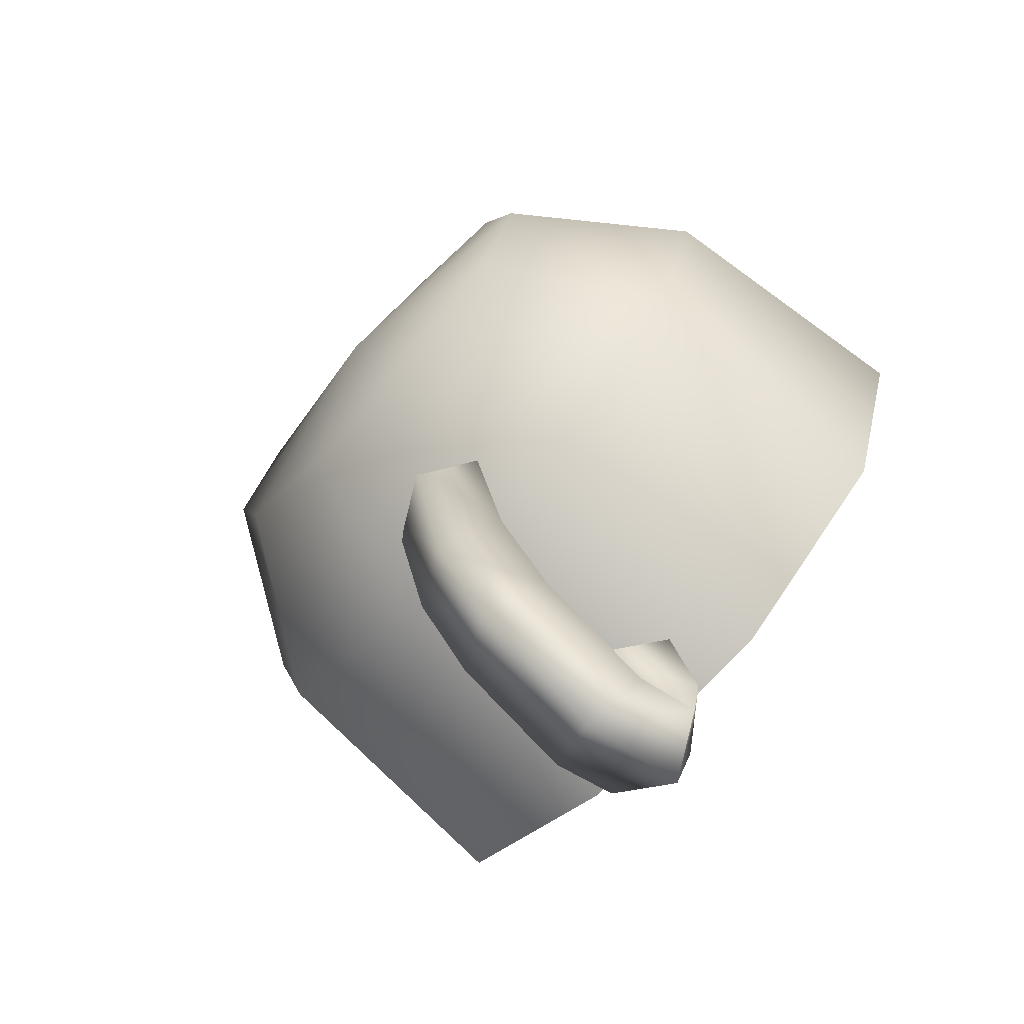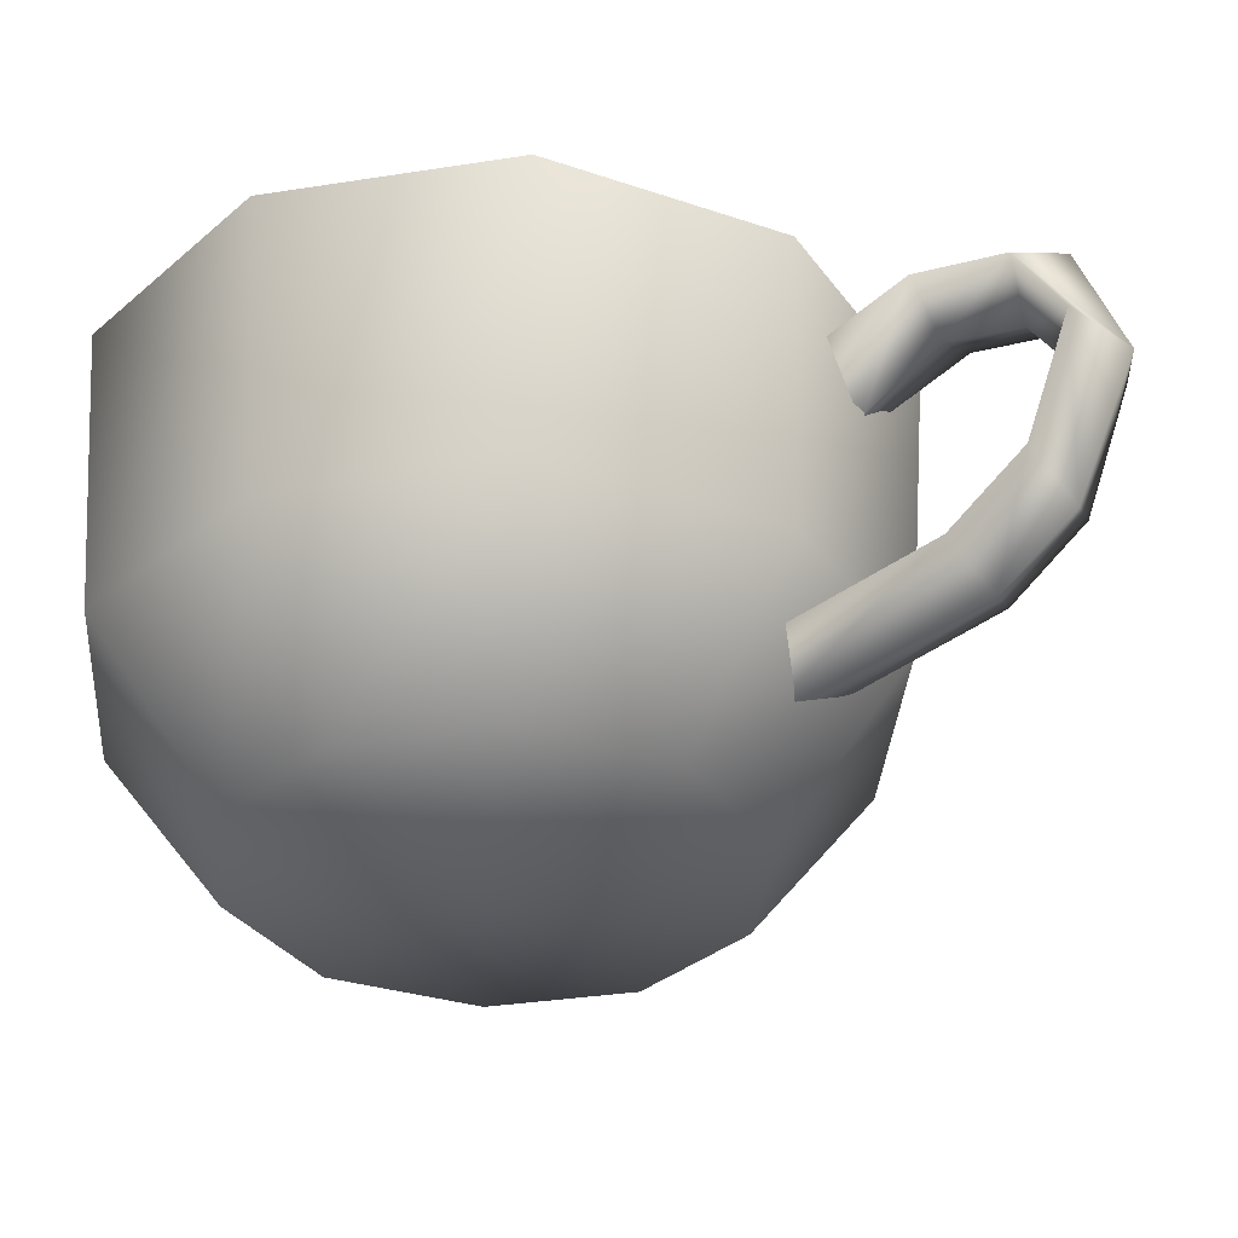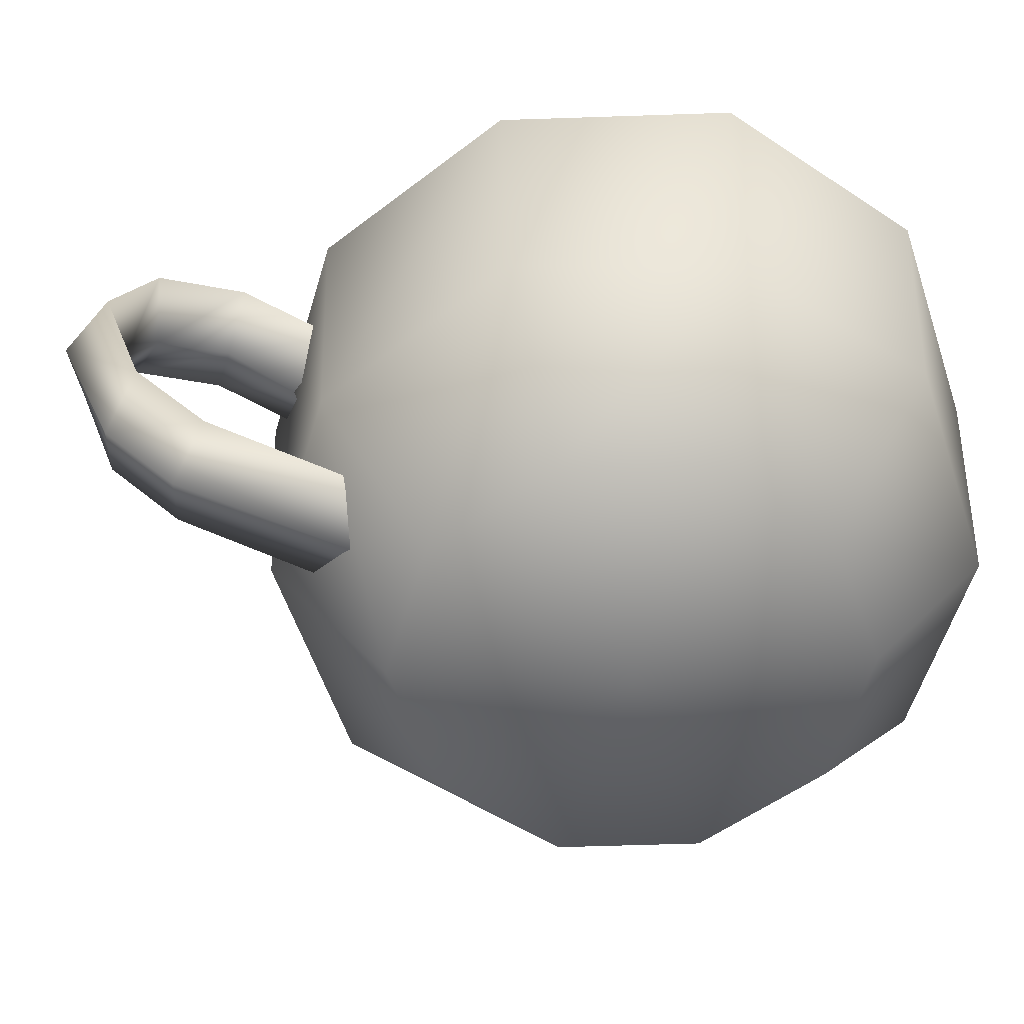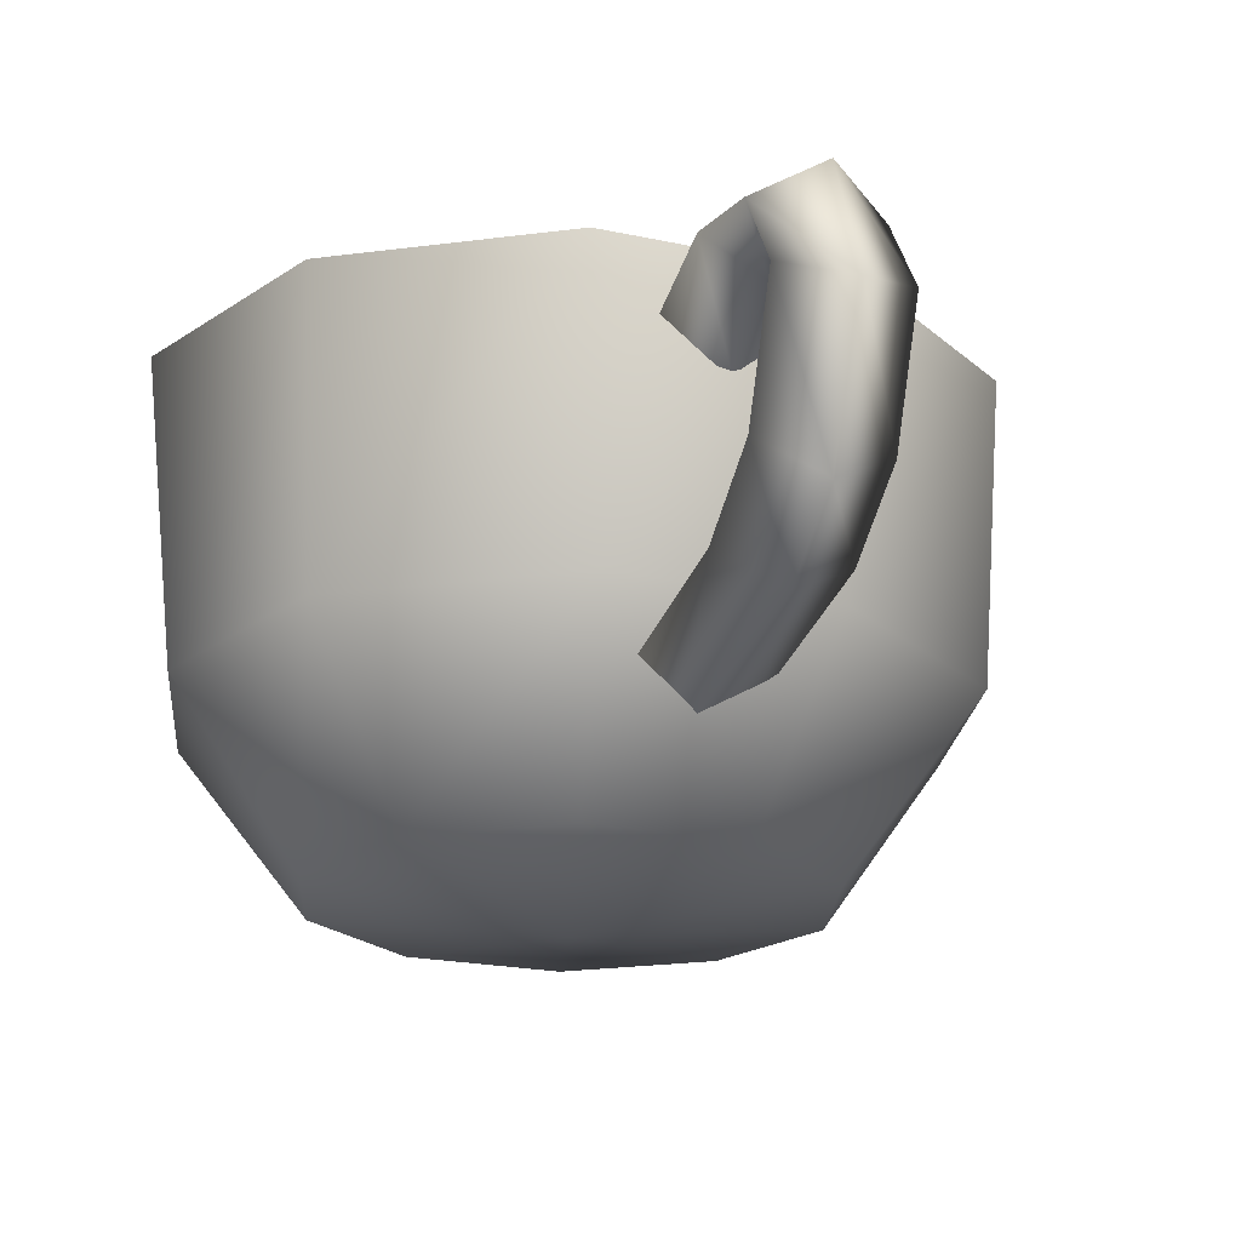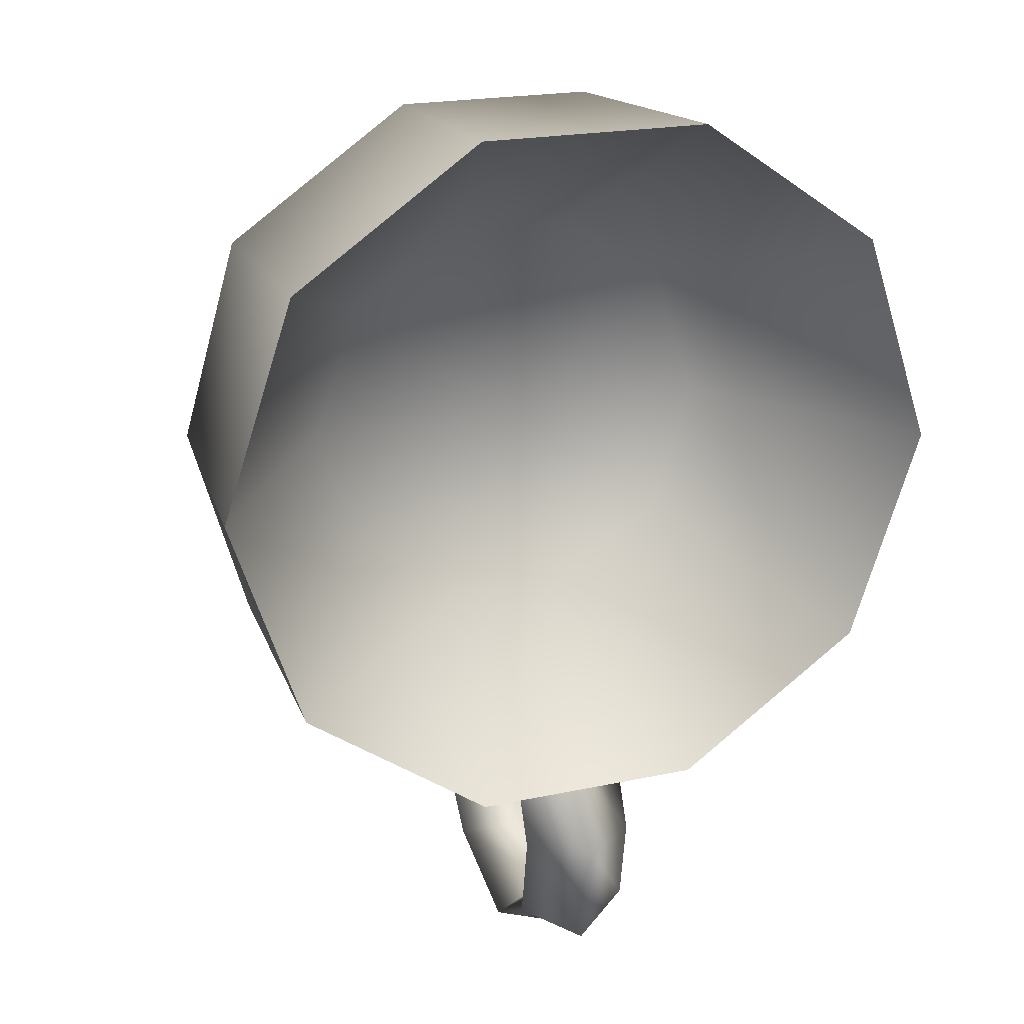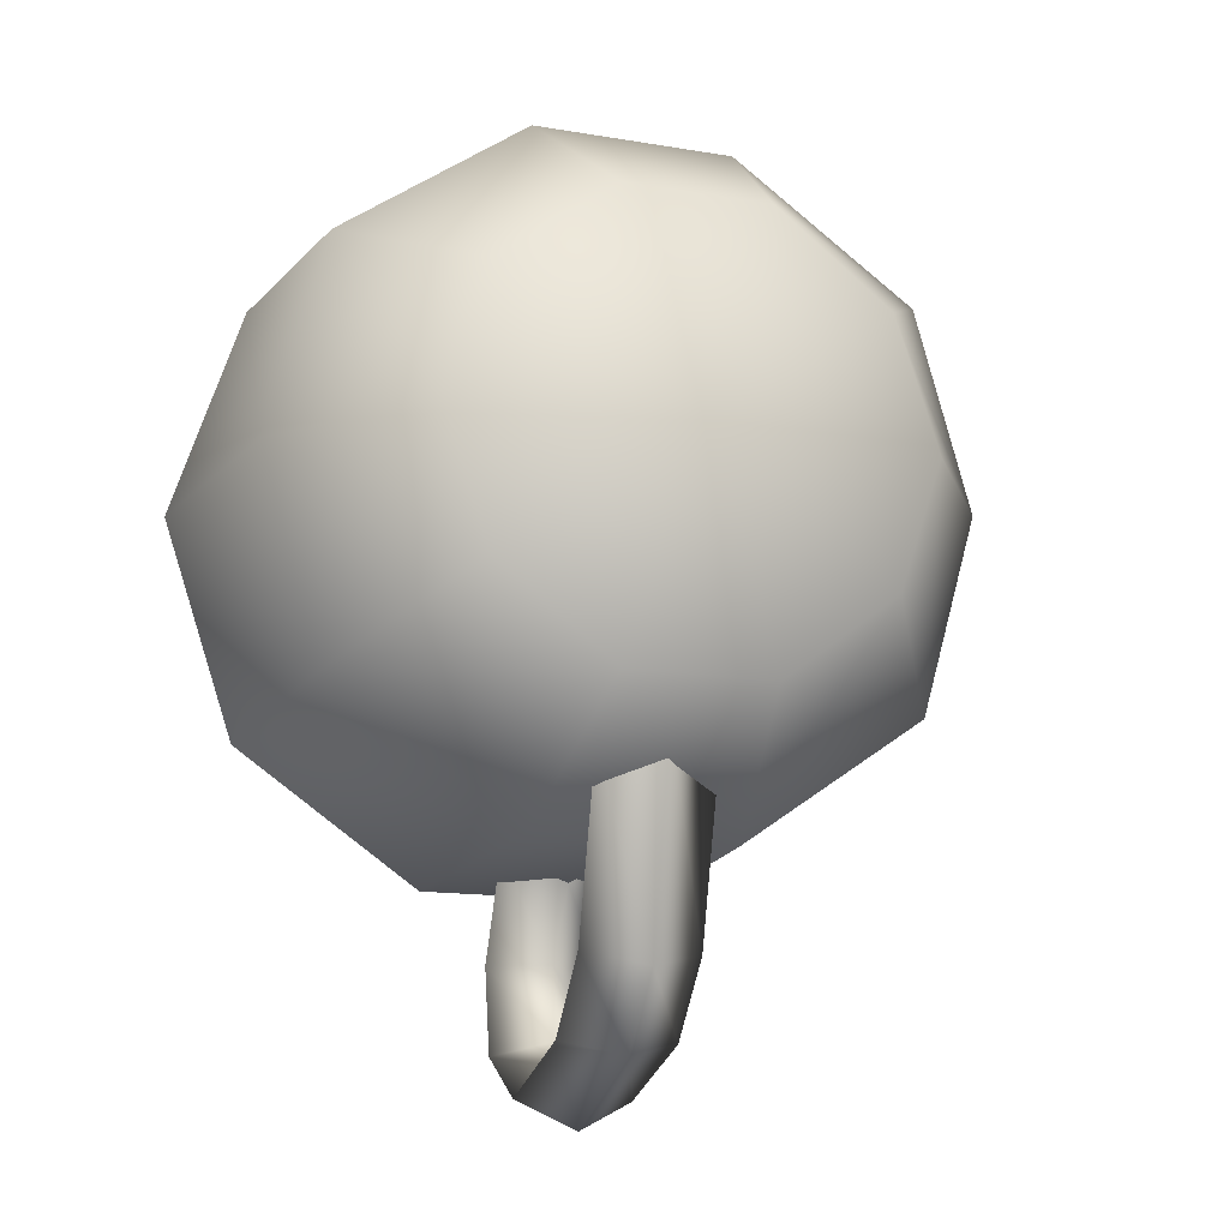
<metadata>
{"format":"obj","ext":"obj","renderer":"f3d","projection":"perspective","resolution":1024,"background":"white","views":[{"elev":-73.2,"azim":48.0,"up":"+Z"},{"elev":-33.9,"azim":120.5,"up":"+Y"},{"elev":-56.5,"azim":-106.4,"up":"+Y"},{"elev":-20.8,"azim":158.5,"up":"+Y"},{"elev":20.9,"azim":159.0,"up":"+Z"},{"elev":-14.1,"azim":-20.6,"up":"+Z"}]}
</metadata>
<code>
v 12 -8 9
v 15 -8 0
v 0 -8 0
v 4 -8 14
v 12 -8 9
v 0 -8 0
v -4 -8 14
v 4 -8 14
v 0 -8 0
v -12 -8 9
v -4 -8 14
v 0 -8 0
v -15 -8 0
v -12 -8 9
v 0 -8 0
v -12 -8 -9
v -15 -8 0
v 0 -8 0
v -4 -8 -14
v -12 -8 -9
v 0 -8 0
v 4 -8 -14
v -4 -8 -14
v 0 -8 0
v 12 -8 -9
v 4 -8 -14
v 0 -8 0
v 15 -8 0
v 12 -8 -9
v 0 -8 0
v 21 8 15
v 26 8 0
v 15 -8 0
v 12 -8 9
v 21 8 15
v 15 -8 0
v 8 8 24
v 21 8 15
v 12 -8 9
v 4 -8 14
v 8 8 24
v 12 -8 9
v -8 8 24
v 8 8 24
v 4 -8 14
v -4 -8 14
v -8 8 24
v 4 -8 14
v -21 8 15
v -8 8 24
v -4 -8 14
v -12 -8 9
v -21 8 15
v -4 -8 14
v -26 8 0
v -21 8 15
v -12 -8 9
v -15 -8 0
v -26 8 0
v -12 -8 9
v -21 8 -15
v -26 8 0
v -15 -8 0
v -12 -8 -9
v -21 8 -15
v -15 -8 0
v -8 8 -24
v -21 8 -15
v -12 -8 -9
v -4 -8 -14
v -8 8 -24
v -12 -8 -9
v 8 8 -24
v -8 8 -24
v -4 -8 -14
v 4 -8 -14
v 8 8 -24
v -4 -8 -14
v 21 8 -15
v 8 8 -24
v 4 -8 -14
v 12 -8 -9
v 21 8 -15
v 4 -8 -14
v 26 8 0
v 21 8 -15
v 12 -8 -9
v 15 -8 0
v 26 8 0
v 12 -8 -9
v 20 -11 14
v 24 -11 0
v 26 8 0
v 21 8 15
v 20 -11 14
v 26 8 0
v 7 -11 23
v 20 -11 14
v 21 8 15
v 8 8 24
v 7 -11 23
v 21 8 15
v -7 -11 23
v 7 -11 23
v 8 8 24
v -8 8 24
v -7 -11 23
v 8 8 24
v -20 -11 14
v -7 -11 23
v -8 8 24
v -21 8 15
v -20 -11 14
v -8 8 24
v -24 -11 0
v -20 -11 14
v -21 8 15
v -26 8 0
v -24 -11 0
v -21 8 15
v -20 -11 -14
v -24 -11 0
v -26 8 0
v -21 8 -15
v -20 -11 -14
v -26 8 0
v -7 -11 -23
v -20 -11 -14
v -21 8 -15
v -8 8 -24
v -7 -11 -23
v -21 8 -15
v 7 -11 -23
v -7 -11 -23
v -8 8 -24
v 8 8 -24
v 7 -11 -23
v -8 8 -24
v 20 -11 -14
v 7 -11 -23
v 8 8 -24
v 21 8 -15
v 20 -11 -14
v 8 8 -24
v 24 -11 0
v 20 -11 -14
v 21 8 -15
v 26 8 0
v 24 -11 0
v 21 8 -15
v 13 -22 9
v 16 -22 0
v 24 -11 0
v 20 -11 14
v 13 -22 9
v 24 -11 0
v 5 -22 15
v 13 -22 9
v 20 -11 14
v 7 -11 23
v 5 -22 15
v 20 -11 14
v -5 -22 15
v 5 -22 15
v 7 -11 23
v -7 -11 23
v -5 -22 15
v 7 -11 23
v -13 -22 9
v -5 -22 15
v -7 -11 23
v -20 -11 14
v -13 -22 9
v -7 -11 23
v -16 -22 0
v -13 -22 9
v -20 -11 14
v -24 -11 0
v -16 -22 0
v -20 -11 14
v -13 -22 -9
v -16 -22 0
v -24 -11 0
v -20 -11 -14
v -13 -22 -9
v -24 -11 0
v -5 -22 -15
v -13 -22 -9
v -20 -11 -14
v -7 -11 -23
v -5 -22 -15
v -20 -11 -14
v 5 -22 -15
v -5 -22 -15
v -7 -11 -23
v 7 -11 -23
v 5 -22 -15
v -7 -11 -23
v 13 -22 -9
v 5 -22 -15
v 7 -11 -23
v 20 -11 -14
v 13 -22 -9
v 7 -11 -23
v 16 -22 0
v 13 -22 -9
v 20 -11 -14
v 24 -11 0
v 16 -22 0
v 20 -11 -14
v 16 -22 0
v 13 -22 9
v 0 -24 0
v 13 -22 9
v 5 -22 15
v 0 -24 0
v 5 -22 15
v -5 -22 15
v 0 -24 0
v -5 -22 15
v -13 -22 9
v 0 -24 0
v -13 -22 9
v -16 -22 0
v 0 -24 0
v -16 -22 0
v -13 -22 -9
v 0 -24 0
v -13 -22 -9
v -5 -22 -15
v 0 -24 0
v -5 -22 -15
v 5 -22 -15
v 0 -24 0
v 5 -22 -15
v 13 -22 -9
v 0 -24 0
v 13 -22 -9
v 16 -22 0
v 0 -24 0
v 0 -14 -31
v 4 -12 -30
v 0 -17 -17
v 4 -12 -30
v 4 -15 -18
v 0 -17 -17
v 4 -12 -30
v 0 -10 -30
v 4 -15 -18
v 0 -10 -30
v 0 -13 -18
v 4 -15 -18
v 0 -10 -30
v -4 -12 -30
v 0 -13 -18
v -4 -12 -30
v -4 -15 -18
v 0 -13 -18
v -4 -12 -30
v 0 -14 -31
v -4 -15 -18
v 0 -14 -31
v 0 -17 -17
v -4 -15 -18
v 0 -10 -36
v 4 -8 -35
v 0 -14 -31
v 4 -8 -35
v 4 -12 -30
v 0 -14 -31
v 4 -8 -35
v 0 -6 -34
v 4 -12 -30
v 0 -6 -34
v 0 -10 -30
v 4 -12 -30
v 0 -6 -34
v -4 -8 -35
v 0 -10 -30
v -4 -8 -35
v -4 -12 -30
v 0 -10 -30
v -4 -8 -35
v 0 -10 -36
v -4 -12 -30
v 0 -10 -36
v 0 -14 -31
v -4 -12 -30
v 0 -1 -40
v 4 0 -38
v 0 -10 -36
v 4 0 -38
v 4 -8 -35
v 0 -10 -36
v 4 0 -38
v 0 0 -36
v 4 -8 -35
v 0 0 -36
v 0 -6 -34
v 4 -8 -35
v 0 0 -36
v -4 0 -38
v 0 -6 -34
v -4 0 -38
v -4 -8 -35
v 0 -6 -34
v -4 0 -38
v 0 -1 -40
v -4 -8 -35
v 0 -1 -40
v 0 -10 -36
v -4 -8 -35
v 0 7 -37
v 4 5 -35
v 0 -1 -40
v 4 5 -35
v 4 0 -38
v 0 -1 -40
v 4 5 -35
v 0 3 -34
v 4 0 -38
v 0 3 -34
v 0 0 -36
v 4 0 -38
v 0 3 -34
v -4 5 -35
v 0 0 -36
v -4 5 -35
v -4 0 -38
v 0 0 -36
v -4 5 -35
v 0 7 -37
v -4 0 -38
v 0 7 -37
v 0 -1 -40
v -4 0 -38
v 0 9 -29
v 4 6 -29
v 0 7 -37
v 4 6 -29
v 4 5 -35
v 0 7 -37
v 4 6 -29
v 0 4 -29
v 4 5 -35
v 0 4 -29
v 0 3 -34
v 4 5 -35
v 0 4 -29
v -4 6 -29
v 0 3 -34
v -4 6 -29
v -4 5 -35
v 0 3 -34
v -4 6 -29
v 0 9 -29
v -4 5 -35
v 0 9 -29
v 0 7 -37
v -4 5 -35
v 0 5 -23
v 4 3 -22
v 0 9 -29
v 4 3 -22
v 4 6 -29
v 0 9 -29
v 4 3 -22
v 0 1 -24
v 4 6 -29
v 0 1 -24
v 0 4 -29
v 4 6 -29
v 0 1 -24
v -4 3 -22
v 0 4 -29
v -4 3 -22
v -4 6 -29
v 0 4 -29
v -4 3 -22
v 0 5 -23
v -4 6 -29
v 0 5 -23
v 0 9 -29
v -4 6 -29
f 1 2 3
f 4 5 6
f 7 8 9
f 10 11 12
f 13 14 15
f 16 17 18
f 19 20 21
f 22 23 24
f 25 26 27
f 28 29 30
f 31 32 33
f 34 35 36
f 37 38 39
f 40 41 42
f 43 44 45
f 46 47 48
f 49 50 51
f 52 53 54
f 55 56 57
f 58 59 60
f 61 62 63
f 64 65 66
f 67 68 69
f 70 71 72
f 73 74 75
f 76 77 78
f 79 80 81
f 82 83 84
f 85 86 87
f 88 89 90
f 91 92 93
f 94 95 96
f 97 98 99
f 100 101 102
f 103 104 105
f 106 107 108
f 109 110 111
f 112 113 114
f 115 116 117
f 118 119 120
f 121 122 123
f 124 125 126
f 127 128 129
f 130 131 132
f 133 134 135
f 136 137 138
f 139 140 141
f 142 143 144
f 145 146 147
f 148 149 150
f 151 152 153
f 154 155 156
f 157 158 159
f 160 161 162
f 163 164 165
f 166 167 168
f 169 170 171
f 172 173 174
f 175 176 177
f 178 179 180
f 181 182 183
f 184 185 186
f 187 188 189
f 190 191 192
f 193 194 195
f 196 197 198
f 199 200 201
f 202 203 204
f 205 206 207
f 208 209 210
f 211 212 213
f 214 215 216
f 217 218 219
f 220 221 222
f 223 224 225
f 226 227 228
f 229 230 231
f 232 233 234
f 235 236 237
f 238 239 240
f 241 242 243
f 244 245 246
f 247 248 249
f 250 251 252
f 253 254 255
f 256 257 258
f 259 260 261
f 262 263 264
f 265 266 267
f 268 269 270
f 271 272 273
f 274 275 276
f 277 278 279
f 280 281 282
f 283 284 285
f 286 287 288
f 289 290 291
f 292 293 294
f 295 296 297
f 298 299 300
f 301 302 303
f 304 305 306
f 307 308 309
f 310 311 312
f 313 314 315
f 316 317 318
f 319 320 321
f 322 323 324
f 325 326 327
f 328 329 330
f 331 332 333
f 334 335 336
f 337 338 339
f 340 341 342
f 343 344 345
f 346 347 348
f 349 350 351
f 352 353 354
f 355 356 357
f 358 359 360
f 361 362 363
f 364 365 366
f 367 368 369
f 370 371 372
f 373 374 375
f 376 377 378
f 379 380 381
f 382 383 384

</code>
